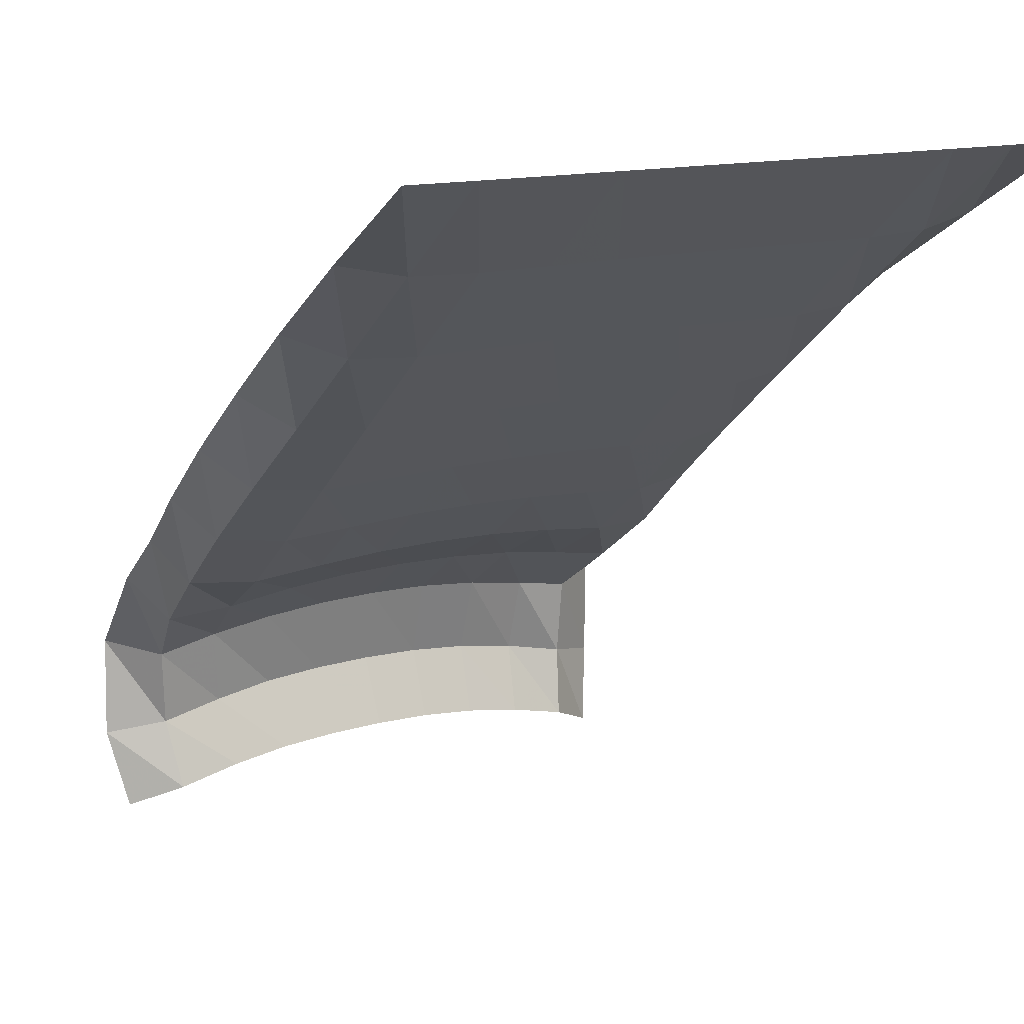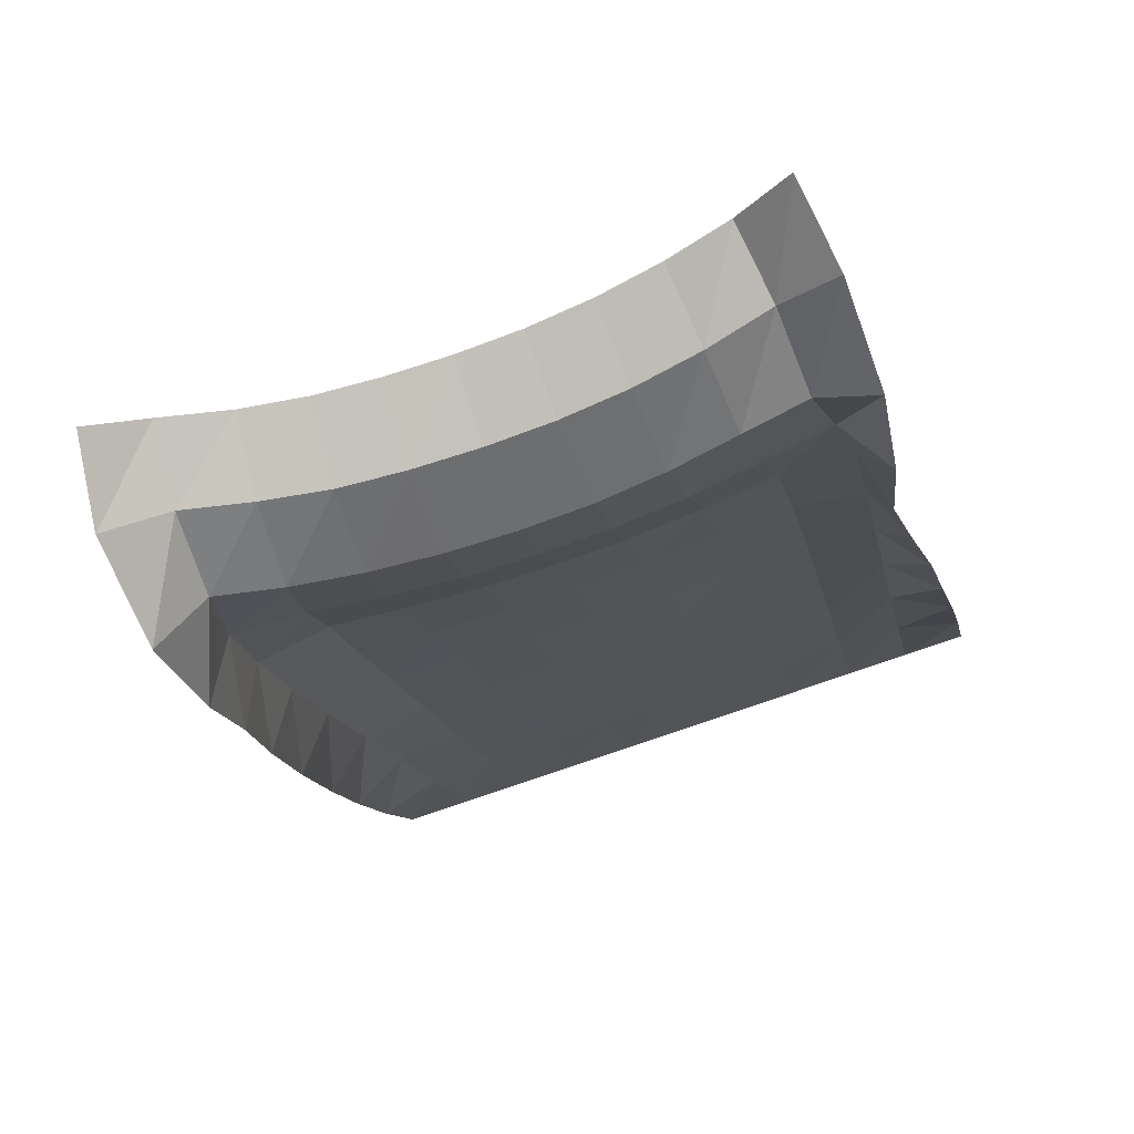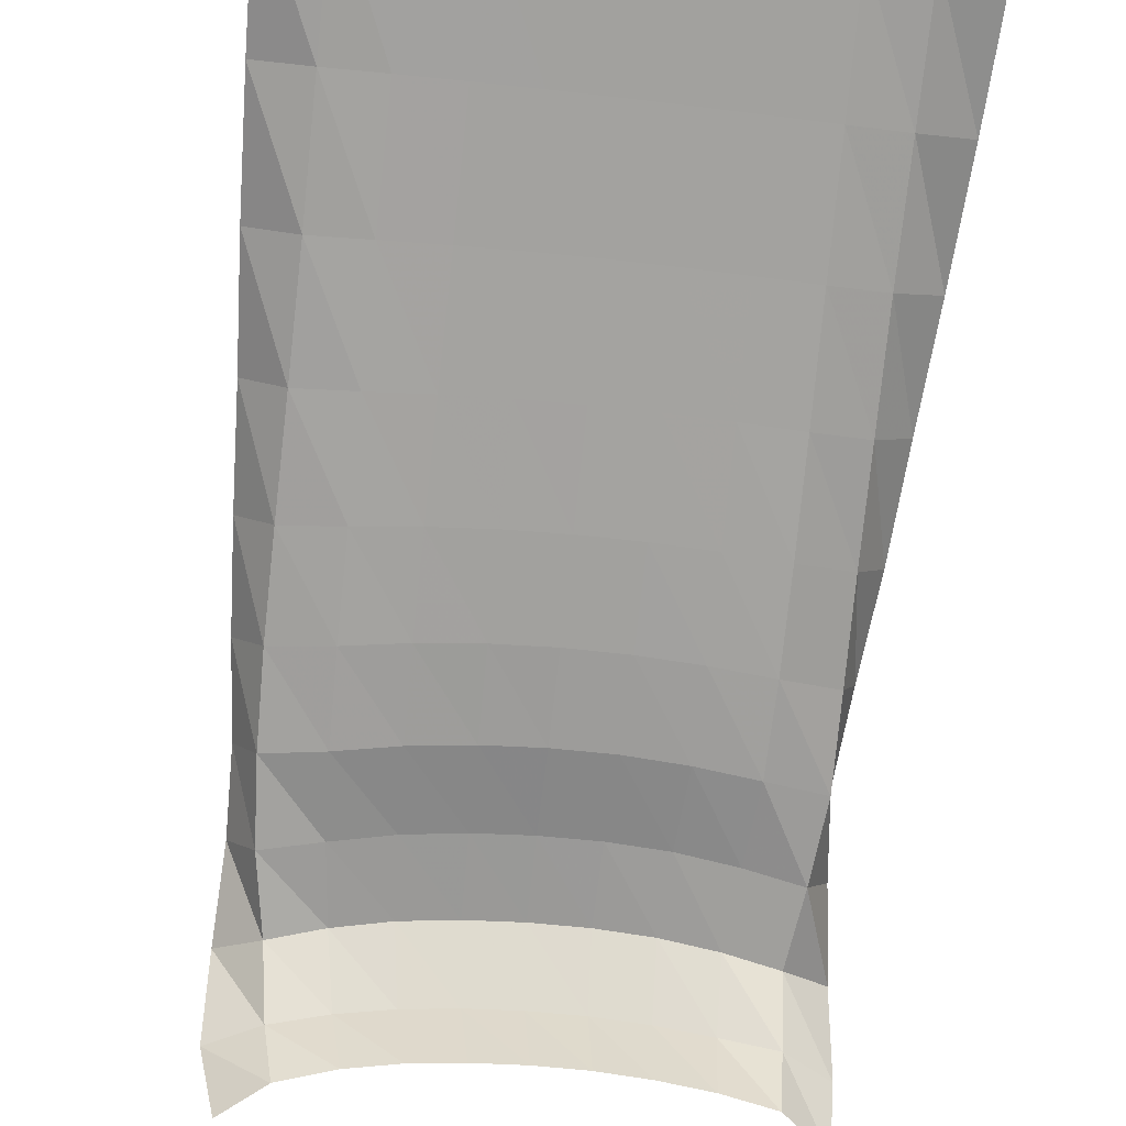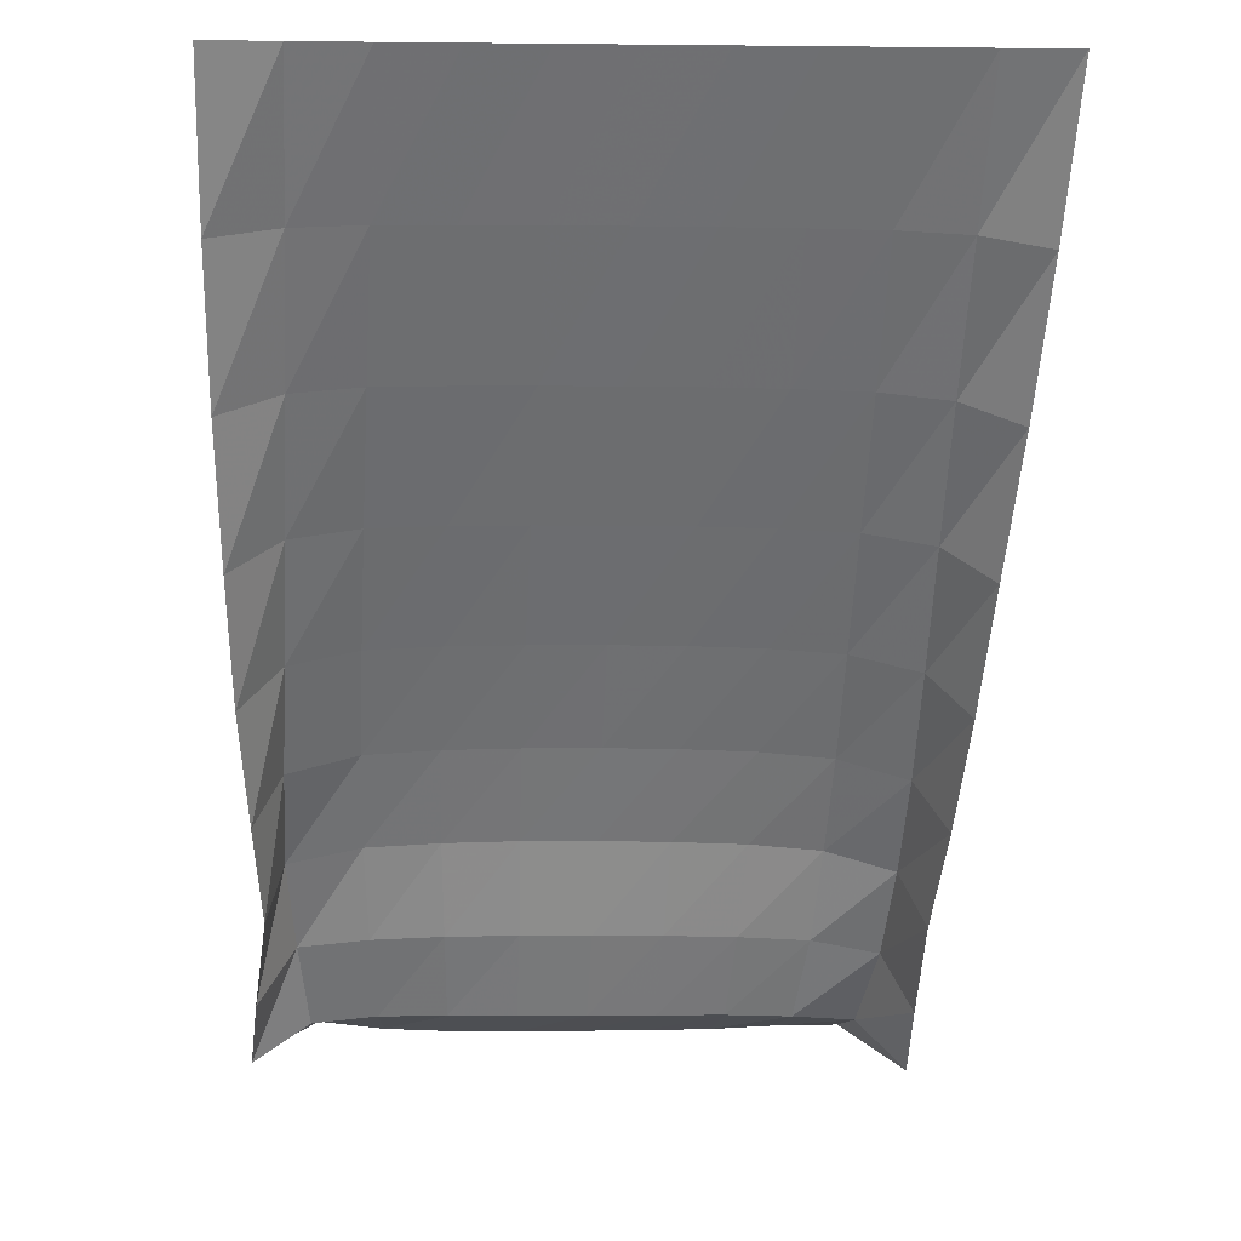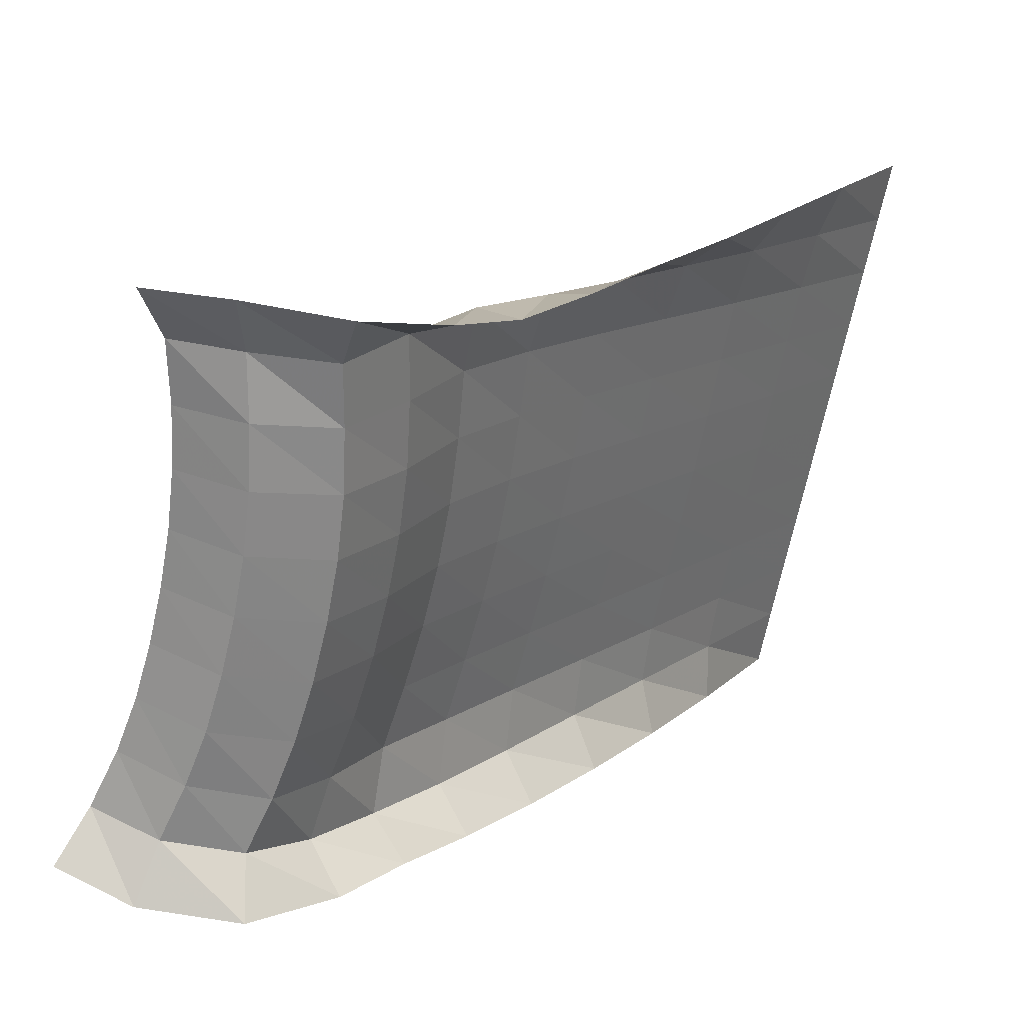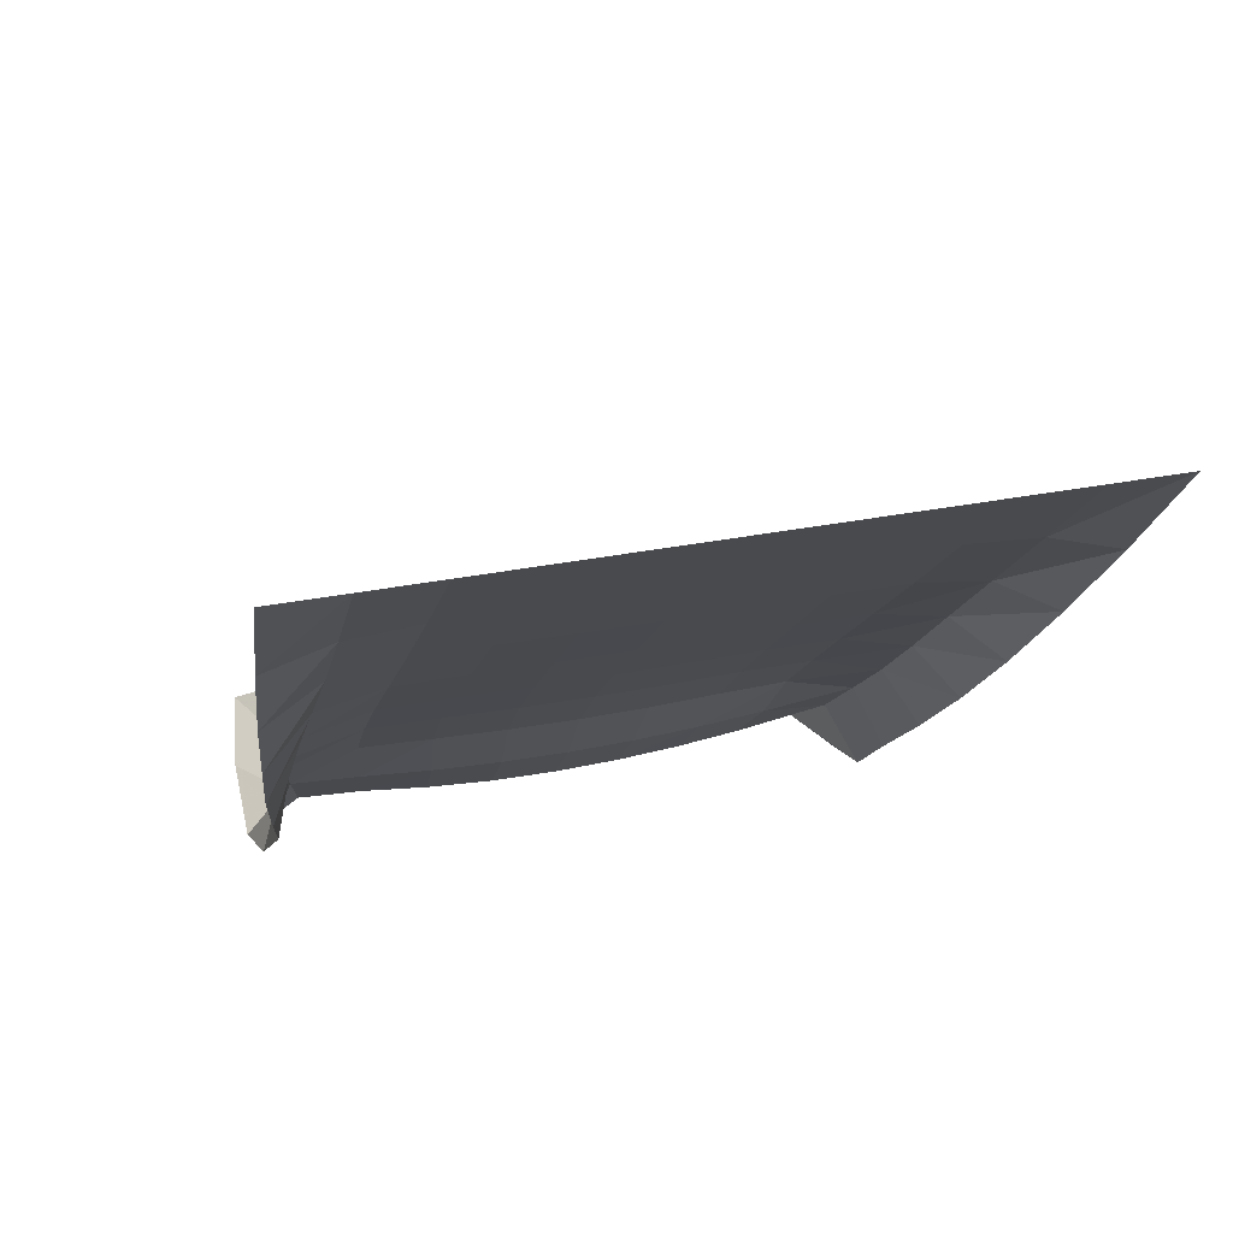
<metadata>
{"format":"obj","ext":"obj","renderer":"f3d","projection":"perspective","resolution":1024,"background":"white","views":[{"elev":14.1,"azim":-29.8,"up":"+Y"},{"elev":-68.5,"azim":20.3,"up":"+Z"},{"elev":-34.8,"azim":-9.4,"up":"+Y"},{"elev":-1.8,"azim":177.6,"up":"+Z"},{"elev":-64.9,"azim":78.9,"up":"+Z"},{"elev":42.2,"azim":167.6,"up":"+Z"}]}
</metadata>
<code>
v  0.000105  5.999  -0.002046
v  0.5001  5.998  -0.003418
v  1  5.998  -0.003311
v  1.5  5.998  -0.003262
v  2  5.998  -0.003235
v  2.5  5.998  -0.003225
v  3  5.998  -0.003227
v  3.5  5.998  -0.003231
v  4  5.998  -0.003242
v  4.5  5.998  -0.00332
v  5  5.999  -0.001929
v  0.06171  5.4  -1.044
v  0.5228  5.308  -0.9451
v  1.012  5.298  -0.9179
v  1.523  5.304  -0.9107
v  2.027  5.31  -0.9071
v  2.532  5.313  -0.9056
v  3.037  5.312  -0.9055
v  3.546  5.31  -0.9063
v  4.05  5.309  -0.9099
v  4.54  5.329  -0.9332
v  5.009  5.415  -1.014
v  0.1328  4.816  -2.019
v  0.5441  4.643  -1.844
v  1.028  4.621  -1.788
v  1.544  4.634  -1.773
v  2.053  4.646  -1.766
v  2.561  4.652  -1.763
v  3.072  4.651  -1.763
v  3.588  4.645  -1.765
v  4.097  4.641  -1.774
v  4.579  4.677  -1.822
v  5.002  4.845  -1.979
v  0.216  4.25  -2.932
v  0.5551  4.011  -2.689
v  1.044  3.977  -2.602
v  1.561  4  -2.577
v  2.076  4.019  -2.566
v  2.587  4.028  -2.562
v  3.105  4.026  -2.562
v  3.623  4.015  -2.567
v  4.142  4.005  -2.584
v  4.624  4.051  -2.658
v  4.979  4.283  -2.888
v  0.2817  3.689  -3.767
v  0.5618  3.427  -3.471
v  1.058  3.384  -3.35
v  1.576  3.419  -3.313
v  2.096  3.448  -3.298
v  2.609  3.46  -3.292
v  3.133  3.456  -3.293
v  3.655  3.438  -3.301
v  4.179  3.415  -3.327
v  4.666  3.468  -3.432
v  4.954  3.724  -3.721
v  0.3534  3.16  -4.512
v  0.5737  2.891  -4.176
v  1.073  2.85  -4.031
v  1.592  2.9  -3.983
v  2.116  2.939  -3.964
v  2.628  2.956  -3.956
v  3.153  2.949  -3.958
v  3.678  2.922  -3.97
v  4.205  2.885  -4.003
v  4.706  2.924  -4.129
v  4.897  3.201  -4.475
v  0.4374  2.679  -5.163
v  0.6042  2.396  -4.805
v  1.102  2.376  -4.661
v  1.619  2.444  -4.613
v  2.144  2.492  -4.594
v  2.645  2.512  -4.585
v  3.16  2.507  -4.586
v  3.687  2.472  -4.6
v  4.212  2.415  -4.632
v  4.736  2.405  -4.743
v  4.847  2.702  -5.121
v  0.4649  2.223  -5.771
v  0.6642  1.946  -5.391
v  1.156  2.008  -5.294
v  1.667  2.095  -5.263
v  2.176  2.148  -5.248
v  2.667  2.169  -5.243
v  3.161  2.164  -5.243
v  3.67  2.13  -5.252
v  4.183  2.057  -5.278
v  4.682  1.968  -5.332
v  4.94  2.232  -5.712
v  0.4337  1.579  -6.244
v  0.7863  1.499  -5.893
v  1.244  1.616  -5.856
v  1.724  1.702  -5.834
v  2.206  1.751  -5.829
v  2.688  1.771  -5.829
v  3.172  1.765  -5.829
v  3.658  1.727  -5.829
v  4.141  1.652  -5.84
v  4.61  1.566  -5.895
v  5.018  1.604  -6.163
v  0.4068  0.7927  -6.219
v  0.8418  0.8861  -5.992
v  1.317  1.004  -5.986
v  1.78  1.085  -5.999
v  2.241  1.128  -6
v  2.703  1.147  -6.001
v  3.169  1.142  -6.004
v  3.642  1.107  -6.004
v  4.118  1.039  -5.992
v  4.593  0.9439  -5.948
v  5.019  0.8356  -6.177
v  0.5287  0.1851  -6.066
v  0.9011  0.3589  -5.797
v  1.373  0.4864  -5.769
v  1.823  0.5626  -5.77
v  2.268  0.6015  -5.77
v  2.715  0.6177  -5.774
v  3.161  0.6112  -5.781
v  3.61  0.5764  -5.787
v  4.064  0.5102  -5.786
v  4.524  0.4067  -5.796
v  4.938  0.2051  -6.062
f 1 2 13
f 1 13 12
f 2 3 14
f 2 14 13
f 3 4 15
f 3 15 14
f 4 5 16
f 4 16 15
f 5 6 17
f 5 17 16
f 6 7 18
f 6 18 17
f 7 8 19
f 7 19 18
f 8 9 20
f 8 20 19
f 9 10 21
f 9 21 20
f 10 11 22
f 10 22 21
f 12 13 24
f 12 24 23
f 13 14 25
f 13 25 24
f 14 15 26
f 14 26 25
f 15 16 27
f 15 27 26
f 16 17 28
f 16 28 27
f 17 18 29
f 17 29 28
f 18 19 30
f 18 30 29
f 19 20 31
f 19 31 30
f 20 21 32
f 20 32 31
f 21 22 33
f 21 33 32
f 23 24 35
f 23 35 34
f 24 25 36
f 24 36 35
f 25 26 37
f 25 37 36
f 26 27 38
f 26 38 37
f 27 28 39
f 27 39 38
f 28 29 40
f 28 40 39
f 29 30 41
f 29 41 40
f 30 31 42
f 30 42 41
f 31 32 43
f 31 43 42
f 32 33 44
f 32 44 43
f 34 35 46
f 34 46 45
f 35 36 47
f 35 47 46
f 36 37 48
f 36 48 47
f 37 38 49
f 37 49 48
f 38 39 50
f 38 50 49
f 39 40 51
f 39 51 50
f 40 41 52
f 40 52 51
f 41 42 53
f 41 53 52
f 42 43 54
f 42 54 53
f 43 44 55
f 43 55 54
f 45 46 57
f 45 57 56
f 46 47 58
f 46 58 57
f 47 48 59
f 47 59 58
f 48 49 60
f 48 60 59
f 49 50 61
f 49 61 60
f 50 51 62
f 50 62 61
f 51 52 63
f 51 63 62
f 52 53 64
f 52 64 63
f 53 54 65
f 53 65 64
f 54 55 66
f 54 66 65
f 56 57 68
f 56 68 67
f 57 58 69
f 57 69 68
f 58 59 70
f 58 70 69
f 59 60 71
f 59 71 70
f 60 61 72
f 60 72 71
f 61 62 73
f 61 73 72
f 62 63 74
f 62 74 73
f 63 64 75
f 63 75 74
f 64 65 76
f 64 76 75
f 65 66 77
f 65 77 76
f 67 68 79
f 67 79 78
f 68 69 80
f 68 80 79
f 69 70 81
f 69 81 80
f 70 71 82
f 70 82 81
f 71 72 83
f 71 83 82
f 72 73 84
f 72 84 83
f 73 74 85
f 73 85 84
f 74 75 86
f 74 86 85
f 75 76 87
f 75 87 86
f 76 77 88
f 76 88 87
f 78 79 90
f 78 90 89
f 79 80 91
f 79 91 90
f 80 81 92
f 80 92 91
f 81 82 93
f 81 93 92
f 82 83 94
f 82 94 93
f 83 84 95
f 83 95 94
f 84 85 96
f 84 96 95
f 85 86 97
f 85 97 96
f 86 87 98
f 86 98 97
f 87 88 99
f 87 99 98
f 89 90 101
f 89 101 100
f 90 91 102
f 90 102 101
f 91 92 103
f 91 103 102
f 92 93 104
f 92 104 103
f 93 94 105
f 93 105 104
f 94 95 106
f 94 106 105
f 95 96 107
f 95 107 106
f 96 97 108
f 96 108 107
f 97 98 109
f 97 109 108
f 98 99 110
f 98 110 109
f 100 101 112
f 100 112 111
f 101 102 113
f 101 113 112
f 102 103 114
f 102 114 113
f 103 104 115
f 103 115 114
f 104 105 116
f 104 116 115
f 105 106 117
f 105 117 116
f 106 107 118
f 106 118 117
f 107 108 119
f 107 119 118
f 108 109 120
f 108 120 119
f 109 110 121
f 109 121 120

</code>
